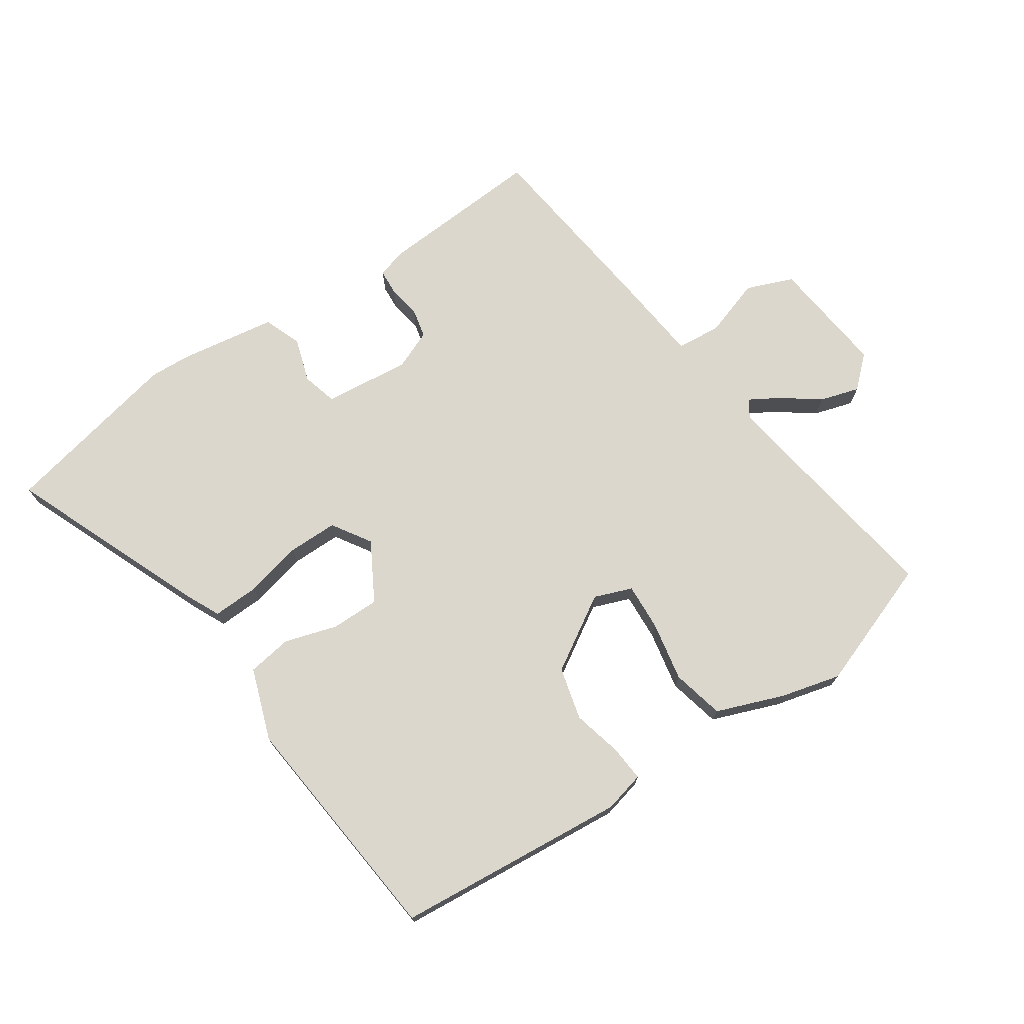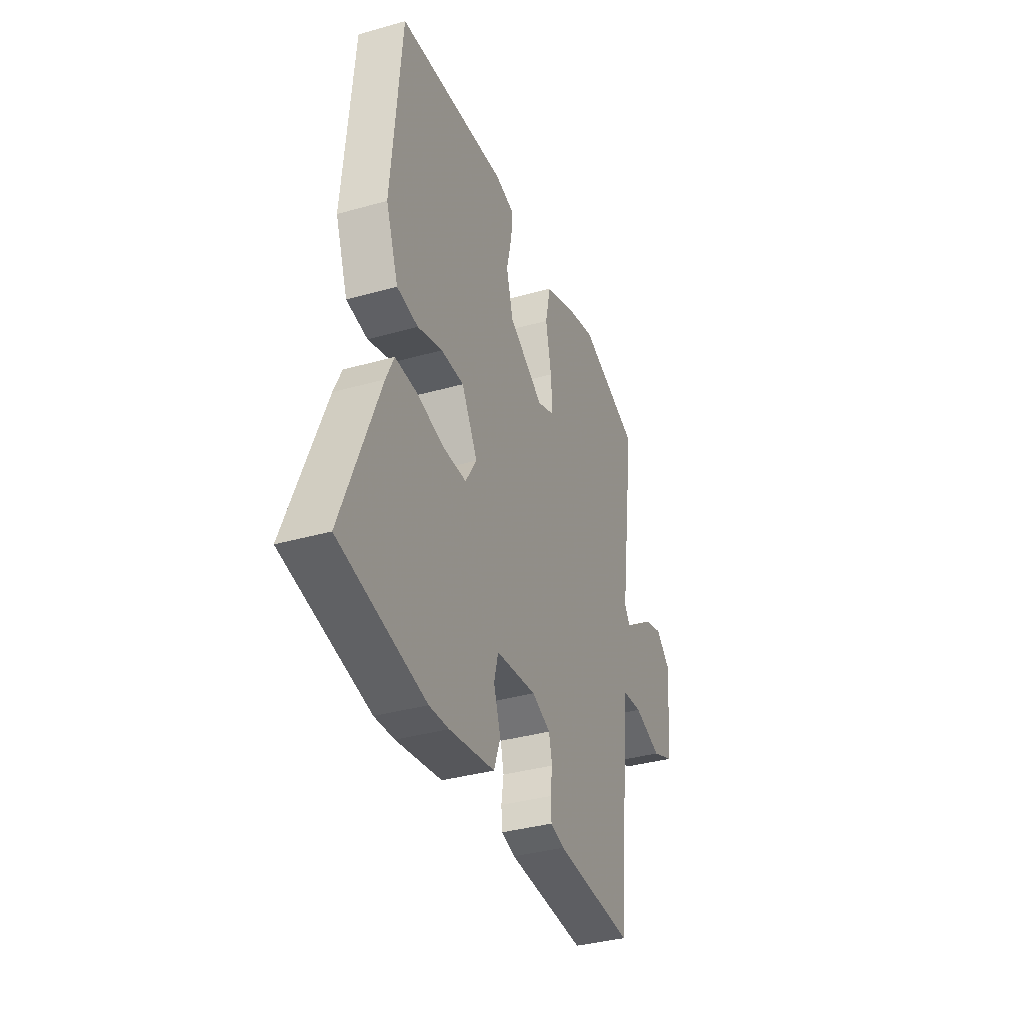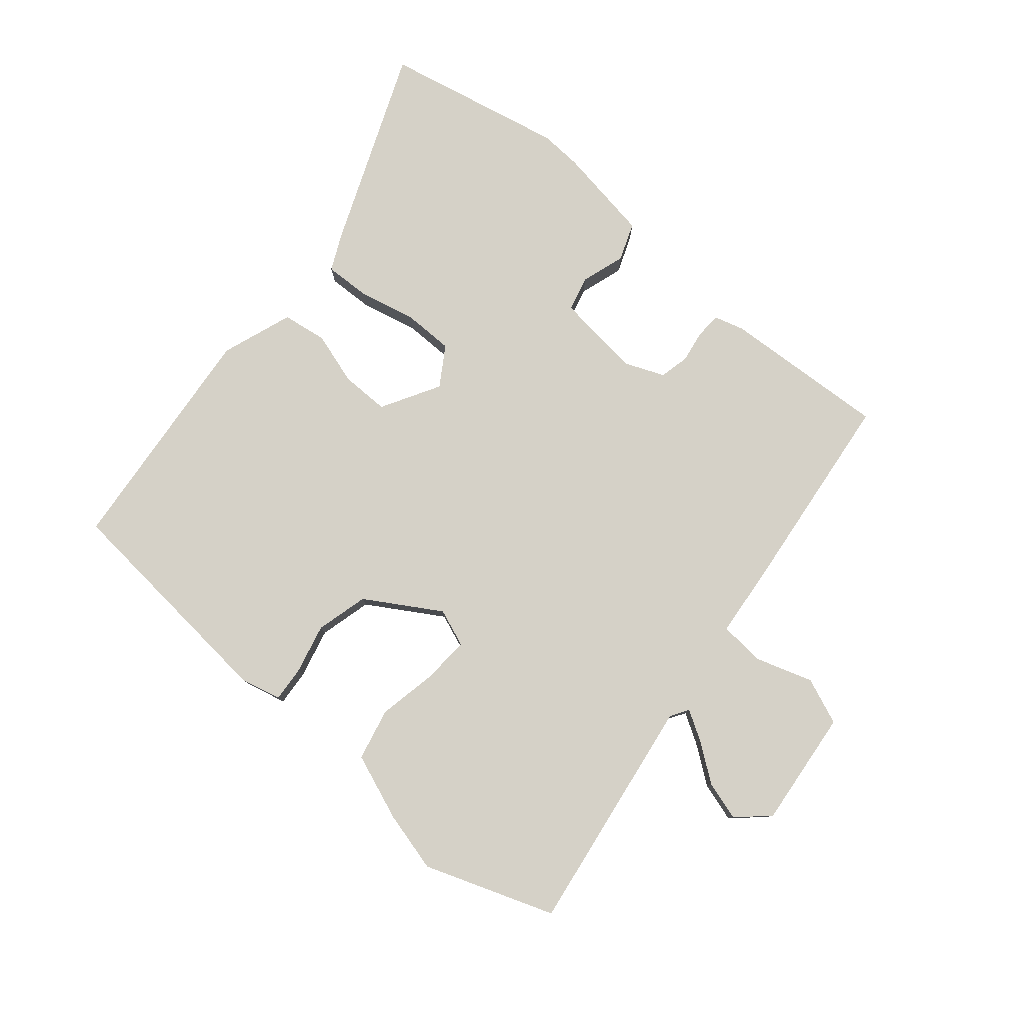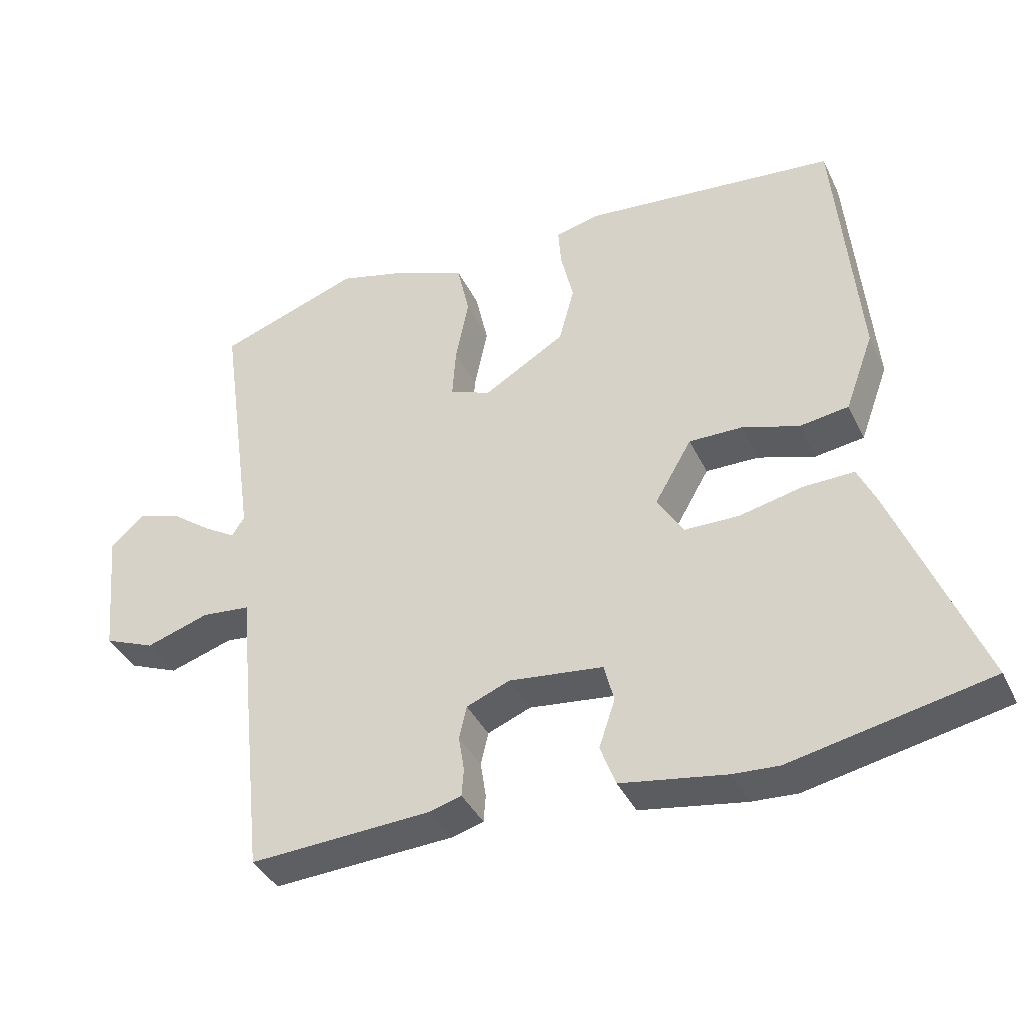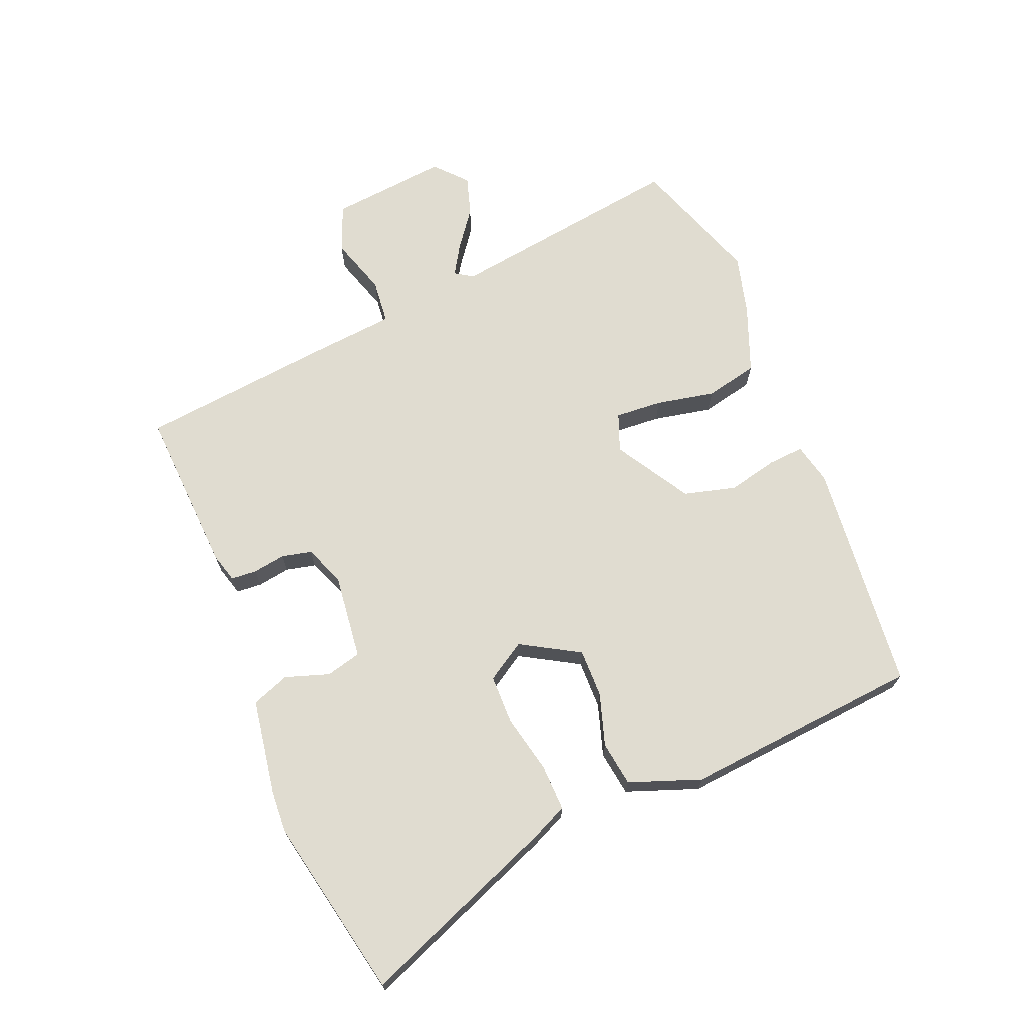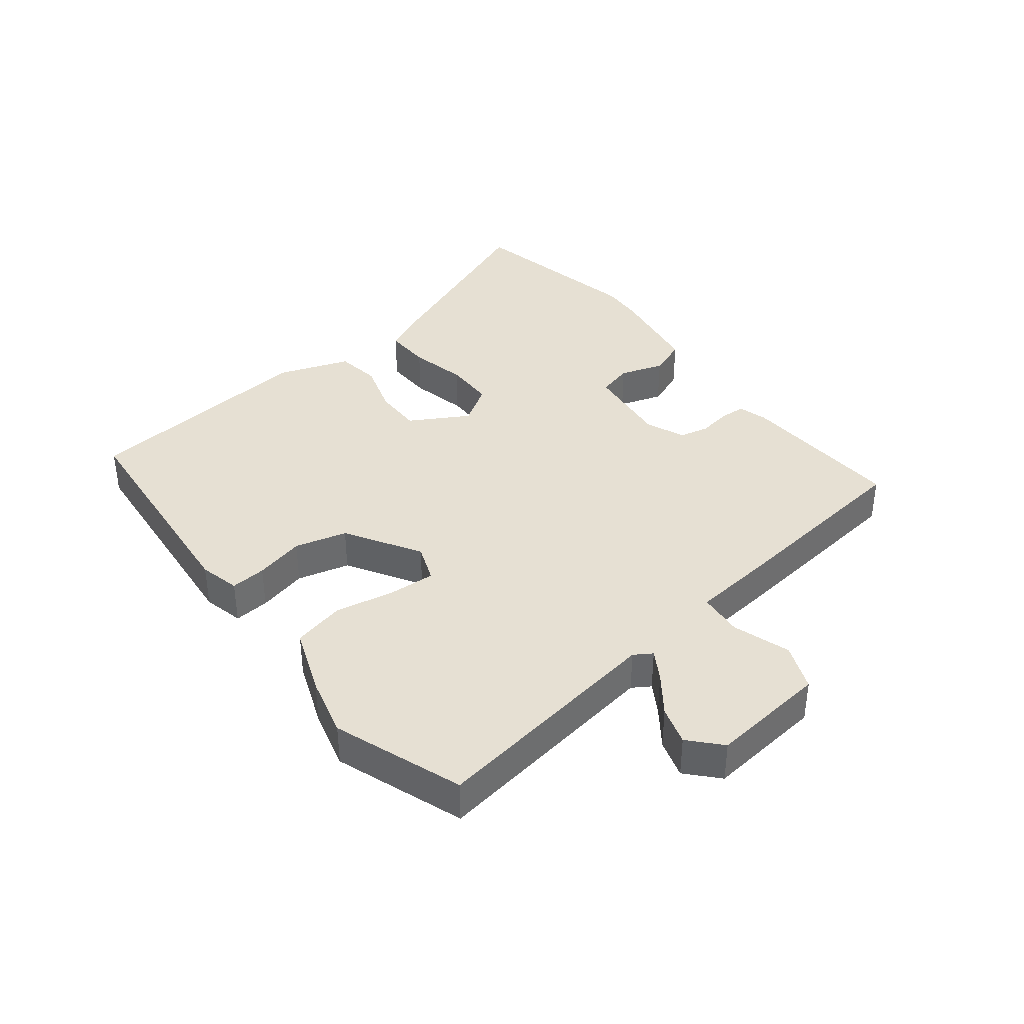
<metadata>
{"format":"obj","ext":"obj","renderer":"f3d","projection":"perspective","resolution":1024,"background":"white","views":[{"elev":72.9,"azim":-34.6,"up":"+Y"},{"elev":-36.3,"azim":-69.7,"up":"+Z"},{"elev":79.6,"azim":39.8,"up":"+Y"},{"elev":-39.0,"azim":-156.3,"up":"+Z"},{"elev":69.5,"azim":-112.4,"up":"+Y"},{"elev":38.5,"azim":51.6,"up":"+Y"}]}
</metadata>
<code>
v 0.341 0.07 0.556
v 0.545 0.07 0.484
v 0.492 0.07 0.11
v 0.51 0.07 0.082
v 0.556 0.07 0.11
v 0.615 0.07 0.154
v 0.676 0.07 0.173
v 0.725 0.07 0.129
v 0.707 0.07 -0.056
v 0.634 0.07 -0.086
v 0.543 0.07 -0.057
v 0.473 0.07 -0.064
v 0.46 0.07 -0.202
v 0.428 0.07 -0.501
v 0.168 0.07 -0.487
v 0.122 0.07 -0.474
v 0.119 0.07 -0.434
v 0.127 0.07 -0.383
v 0.116 0.07 -0.336
v 0.054 0.07 -0.311
v -0.081 0.07 -0.327
v -0.095 0.07 -0.382
v -0.072 0.07 -0.451
v -0.094 0.07 -0.51
v -0.245 0.07 -0.535
v -0.31 0.07 -0.539
v -0.594 0.07 -0.481
v -0.471 0.07 -0.171
v -0.445 0.07 -0.115
v -0.372 0.07 -0.117
v -0.282 0.07 -0.137
v -0.204 0.07 -0.136
v -0.166 0.07 -0.075
v -0.219 0.07 0.016
v -0.295 0.07 0.015
v -0.377 0.07 -0.011
v -0.447 0.07 -0.001
v -0.488 0.07 0.111
v -0.455 0.07 0.483
v -0.092 0.07 0.519
v -0.028 0.07 0.504
v -0.032 0.07 0.448
v -0.05 0.07 0.37
v -0.028 0.07 0.288
v 0.089 0.07 0.218
v 0.148 0.07 0.241
v 0.143 0.07 0.315
v 0.124 0.07 0.408
v 0.142 0.07 0.49
v 0.247 0.07 0.531
v 0.341 0 0.556
v 0.545 0 0.484
v 0.492 0 0.11
v 0.51 0 0.082
v 0.556 0 0.11
v 0.615 0 0.154
v 0.676 0 0.173
v 0.725 0 0.129
v 0.707 0 -0.056
v 0.634 0 -0.086
v 0.543 0 -0.057
v 0.473 0 -0.064
v 0.46 0 -0.202
v 0.428 0 -0.501
v 0.168 0 -0.487
v 0.122 0 -0.474
v 0.119 0 -0.434
v 0.127 0 -0.383
v 0.116 0 -0.336
v 0.054 0 -0.311
v -0.081 0 -0.327
v -0.095 0 -0.382
v -0.072 0 -0.451
v -0.094 0 -0.51
v -0.245 0 -0.535
v -0.31 0 -0.539
v -0.594 0 -0.481
v -0.471 0 -0.171
v -0.445 0 -0.115
v -0.372 0 -0.117
v -0.282 0 -0.137
v -0.204 0 -0.136
v -0.166 0 -0.075
v -0.219 0 0.016
v -0.295 0 0.015
v -0.377 0 -0.011
v -0.447 0 -0.001
v -0.488 0 0.111
v -0.455 0 0.483
v -0.092 0 0.519
v -0.028 0 0.504
v -0.032 0 0.448
v -0.05 0 0.37
v -0.028 0 0.288
v 0.089 0 0.218
v 0.148 0 0.241
v 0.143 0 0.315
v 0.124 0 0.408
v 0.142 0 0.49
v 0.247 0 0.531
f 1 2 3
f 50 1 3
f 49 50 3
f 48 49 3
f 47 48 3
f 46 47 3 4
f 45 46 4
f 41 42 43
f 40 41 43
f 39 40 43
f 38 39 43
f 37 38 43
f 36 37 43
f 35 36 43
f 34 35 43 44
f 33 34 44 45
f 29 30 31
f 28 29 31
f 27 28 31
f 26 27 31
f 25 26 31
f 24 25 31
f 23 24 31
f 22 23 31
f 21 22 31 32
f 33 45 4
f 32 33 4
f 21 32 4
f 20 21 4
f 16 17 18
f 15 16 18
f 14 15 18
f 13 14 18
f 12 13 18
f 9 10 11
f 8 9 11
f 7 8 11
f 6 7 11
f 5 6 11
f 5 11 12
f 4 5 12
f 20 4 12
f 19 20 12
f 12 18 19
f 53 52 51
f 53 51 100
f 53 100 99
f 53 99 98
f 53 98 97
f 54 53 97 96
f 54 96 95
f 93 92 91
f 93 91 90
f 93 90 89
f 93 89 88
f 93 88 87
f 93 87 86
f 93 86 85
f 94 93 85 84
f 95 94 84 83
f 81 80 79
f 81 79 78
f 81 78 77
f 81 77 76
f 81 76 75
f 81 75 74
f 81 74 73
f 81 73 72
f 82 81 72 71
f 54 95 83
f 54 83 82
f 54 82 71
f 54 71 70
f 68 67 66
f 68 66 65
f 68 65 64
f 68 64 63
f 68 63 62
f 61 60 59
f 61 59 58
f 61 58 57
f 61 57 56
f 61 56 55
f 62 61 55
f 62 55 54
f 62 54 70
f 62 70 69
f 69 68 62
f 1 51 52 2
f 2 52 53 3
f 3 53 54 4
f 4 54 55 5
f 5 55 56 6
f 6 56 57 7
f 7 57 58 8
f 8 58 59 9
f 9 59 60 10
f 10 60 61 11
f 11 61 62 12
f 12 62 63 13
f 13 63 64 14
f 14 64 65 15
f 15 65 66 16
f 16 66 67 17
f 17 67 68 18
f 18 68 69 19
f 19 69 70 20
f 20 70 71 21
f 21 71 72 22
f 22 72 73 23
f 23 73 74 24
f 24 74 75 25
f 25 75 76 26
f 26 76 77 27
f 27 77 78 28
f 28 78 79 29
f 29 79 80 30
f 30 80 81 31
f 31 81 82 32
f 32 82 83 33
f 33 83 84 34
f 34 84 85 35
f 35 85 86 36
f 36 86 87 37
f 37 87 88 38
f 38 88 89 39
f 39 89 90 40
f 40 90 91 41
f 41 91 92 42
f 42 92 93 43
f 43 93 94 44
f 44 94 95 45
f 45 95 96 46
f 46 96 97 47
f 47 97 98 48
f 48 98 99 49
f 49 99 100 50
f 50 100 51 1

</code>
